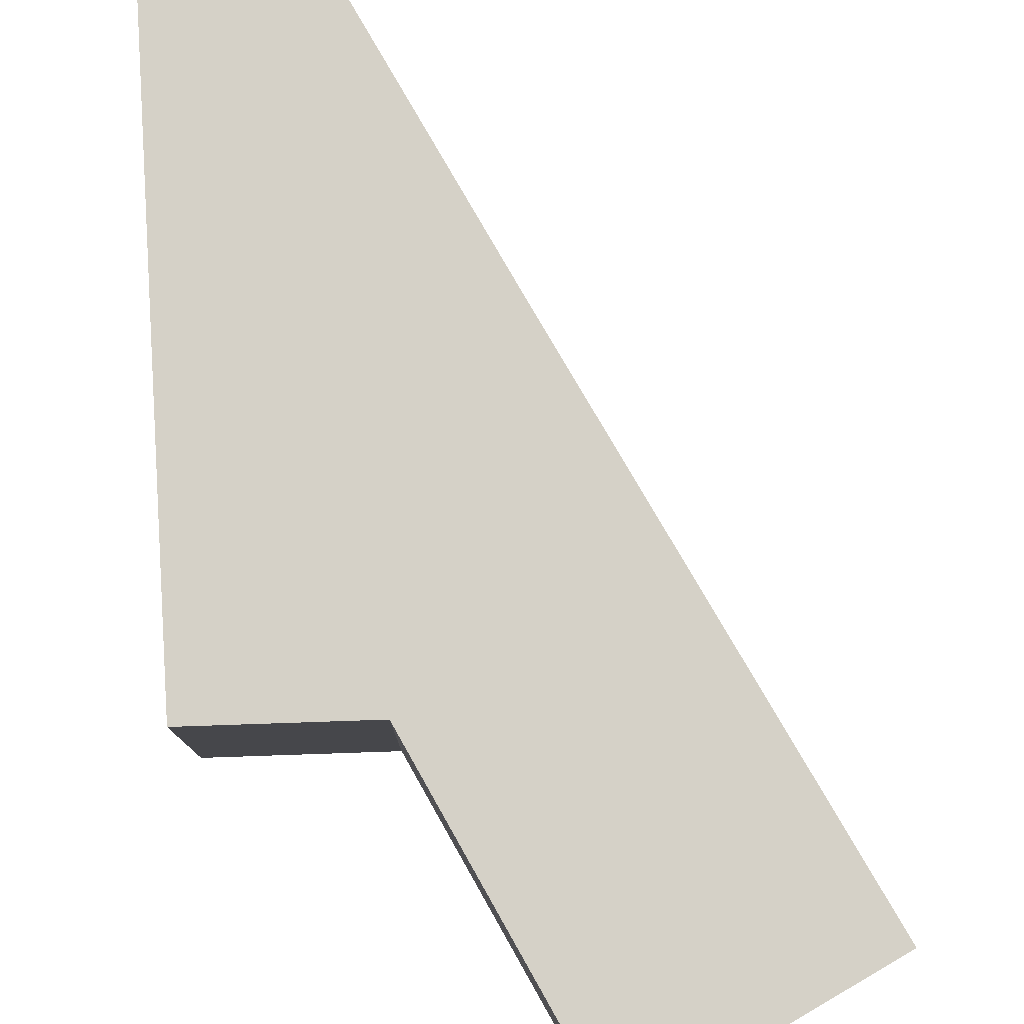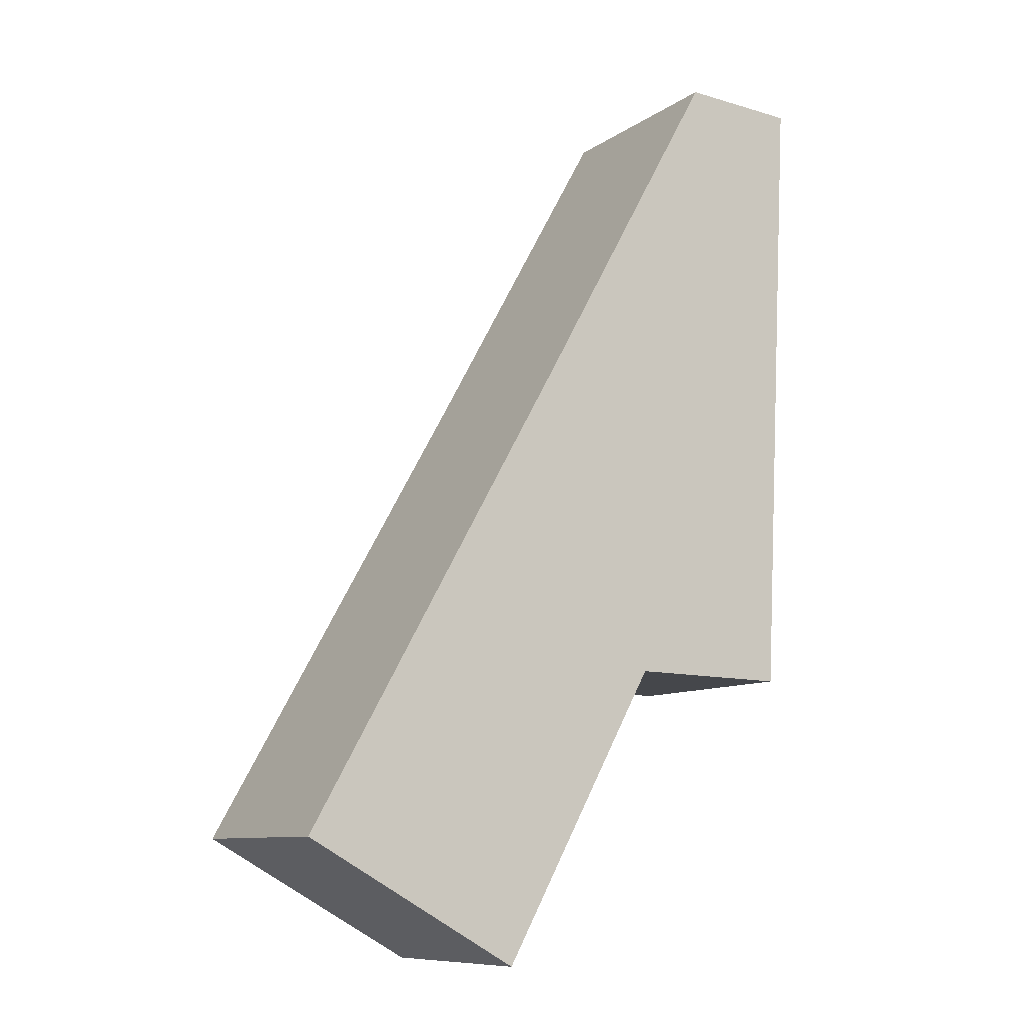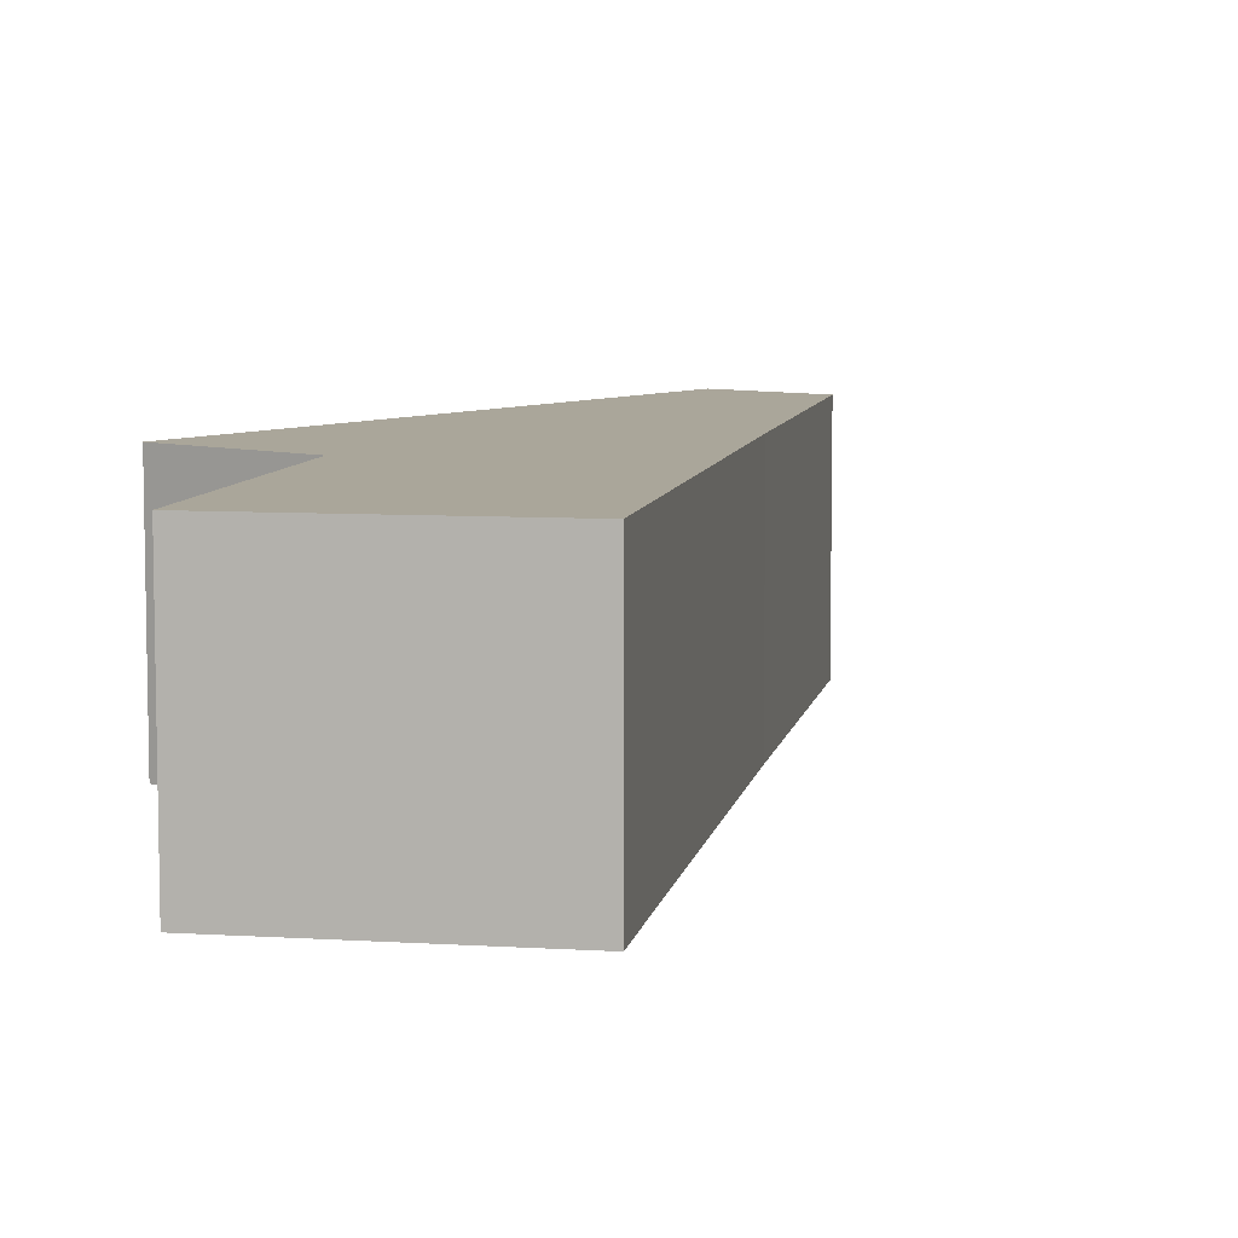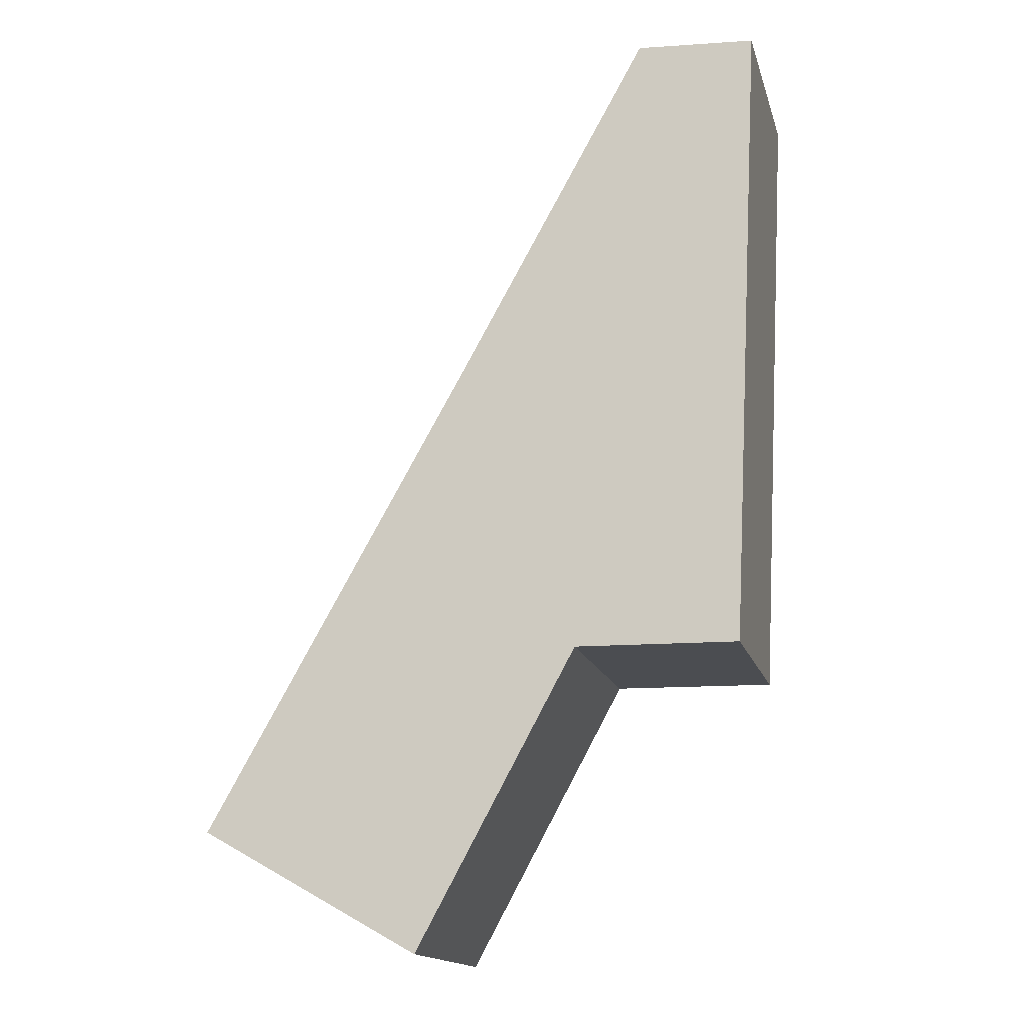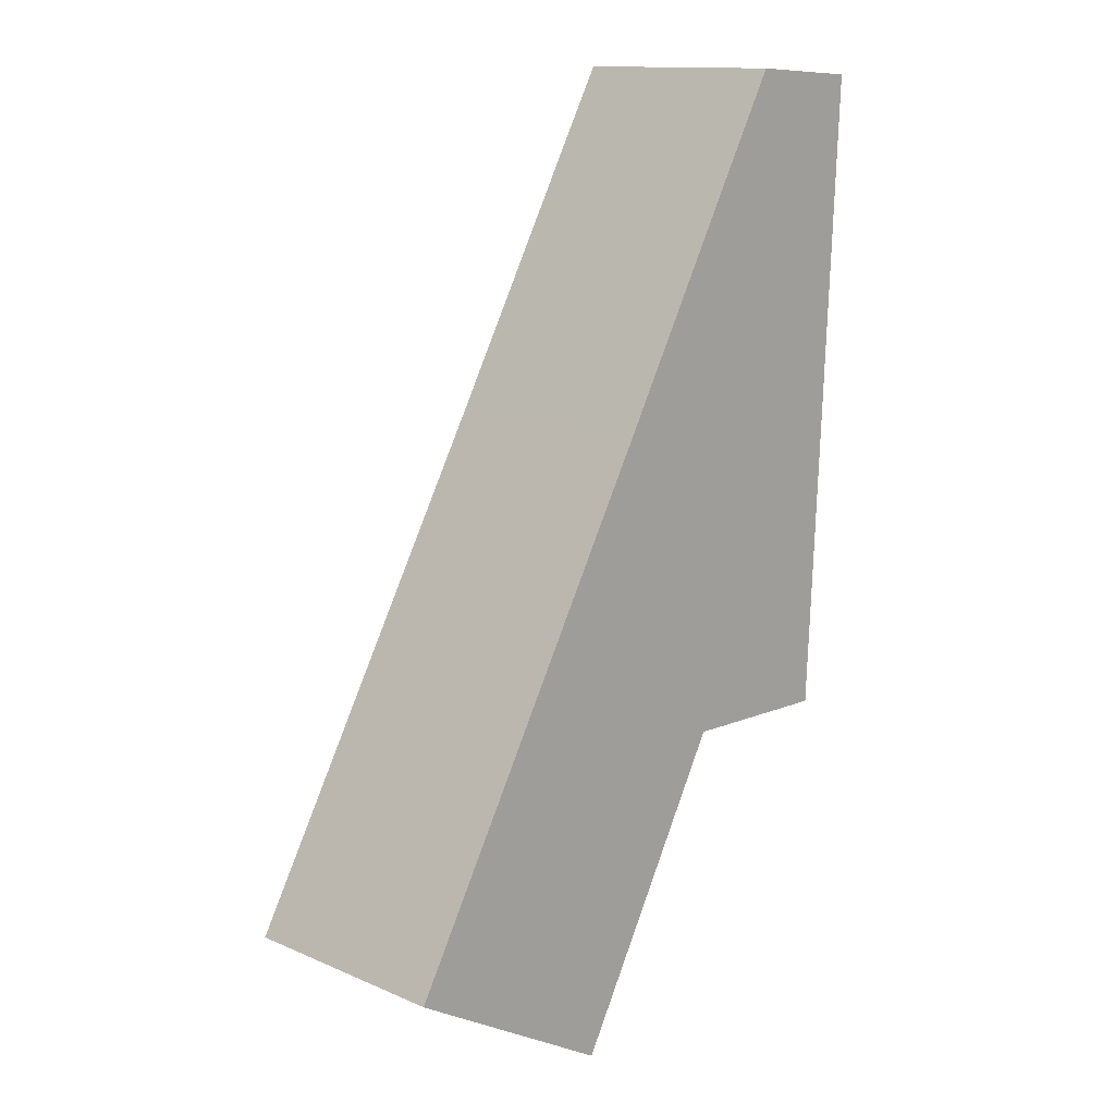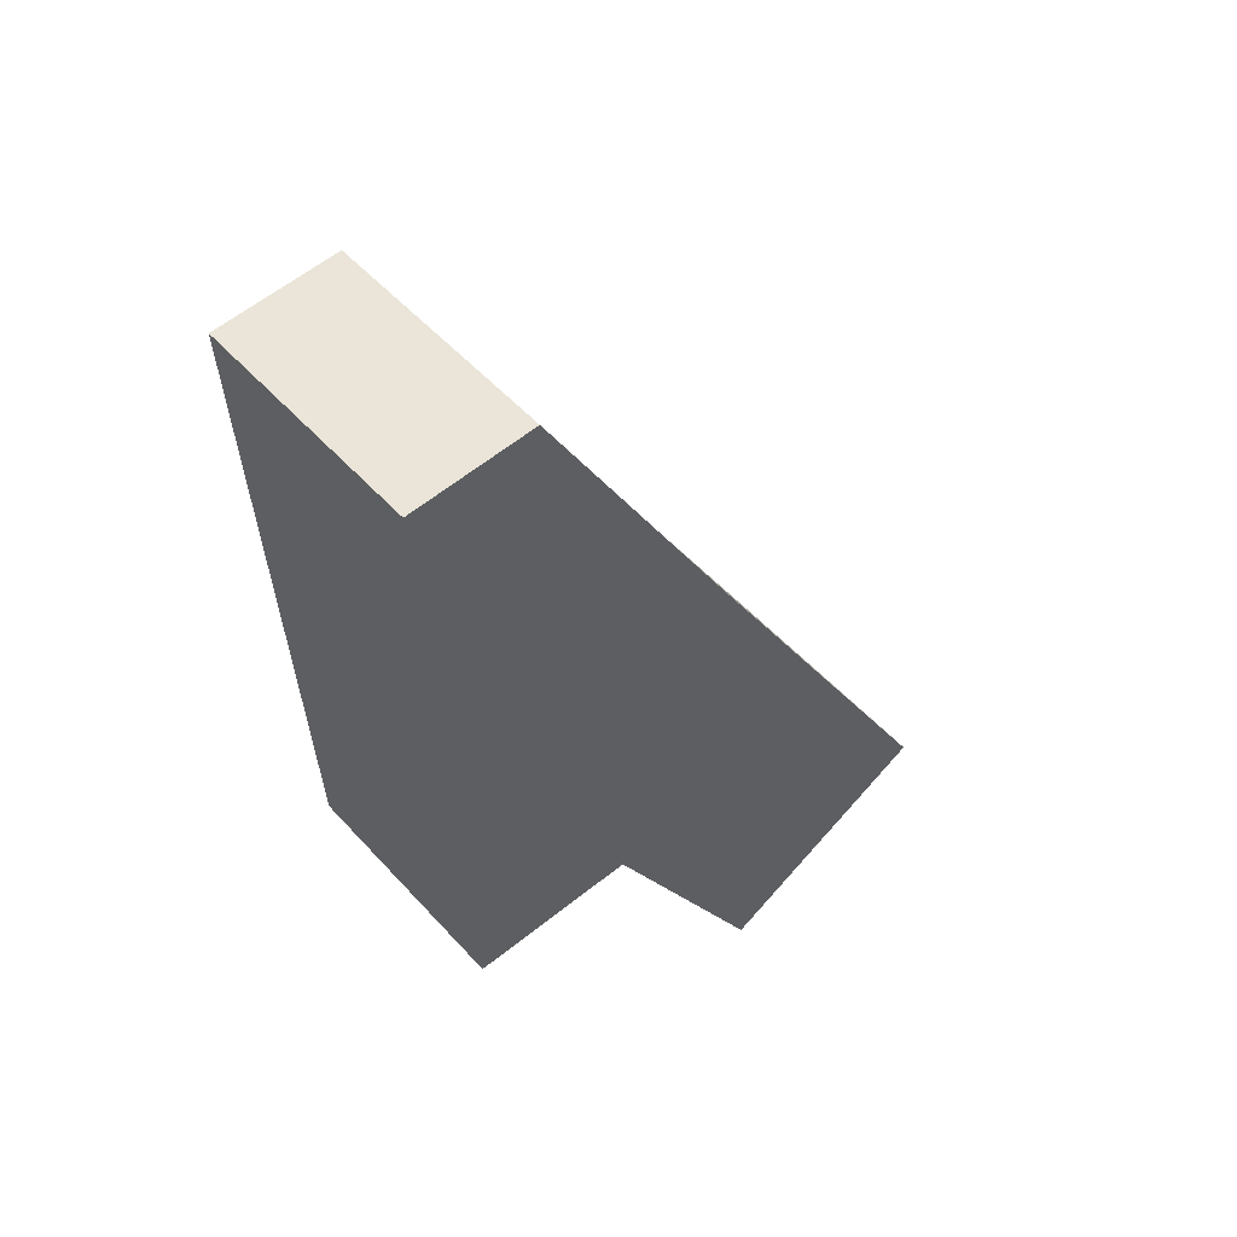
<metadata>
{"format":"obj","ext":"obj","renderer":"f3d","projection":"perspective","resolution":1024,"background":"white","views":[{"elev":79.2,"azim":179.2,"up":"+Y"},{"elev":-9.8,"azim":-31.0,"up":"+Z"},{"elev":7.8,"azim":-140.6,"up":"+Y"},{"elev":-15.8,"azim":14.2,"up":"+Z"},{"elev":13.2,"azim":-45.7,"up":"+Z"},{"elev":52.2,"azim":139.3,"up":"+Z"}]}
</metadata>
<code>
v  0 3.703 2.267e-16
v  6.205 3.703 2.793
v  3.576 3.703 -2.011
v  4.434 3.703 7.878
v  8.871 3.703 2.74
v  8.885 3.703 3.024
v  9.394 3.703 13.21
v  7.453 3.703 13.32
v  7.453 -8.159e-16 13.32
v  9.394 -8.089e-16 13.21
v  8.885 -1.852e-16 3.024
v  8.871 -1.678e-16 2.74
v  6.205 -1.71e-16 2.793
v  3.576 1.231e-16 -2.011
v  0 0 0
v  4.434 -4.824e-16 7.878
g defaultobject
f 1 2 3
f 2 1 4
f 2 4 5
f 5 4 6
f 6 4 7
f 7 4 8
f 9 7 8
f 7 9 10
f 10 6 7
f 6 10 11
f 6 11 5
f 5 11 12
f 12 2 5
f 2 12 13
f 13 3 2
f 3 13 14
f 14 1 3
f 1 14 15
f 4 9 8
f 9 4 16
f 16 4 1
f 16 1 15
f 13 15 14
f 15 13 16
f 16 13 12
f 16 12 11
f 16 11 10
f 16 10 9

</code>
